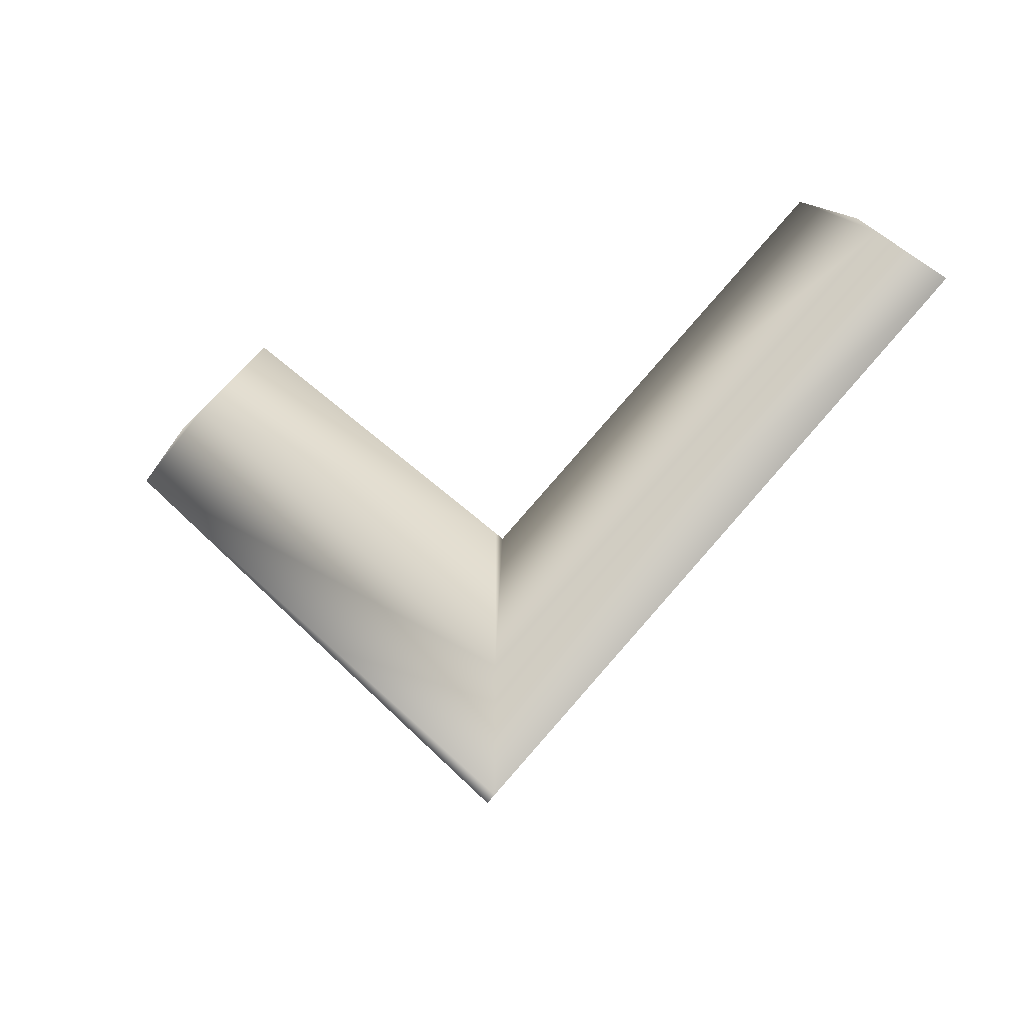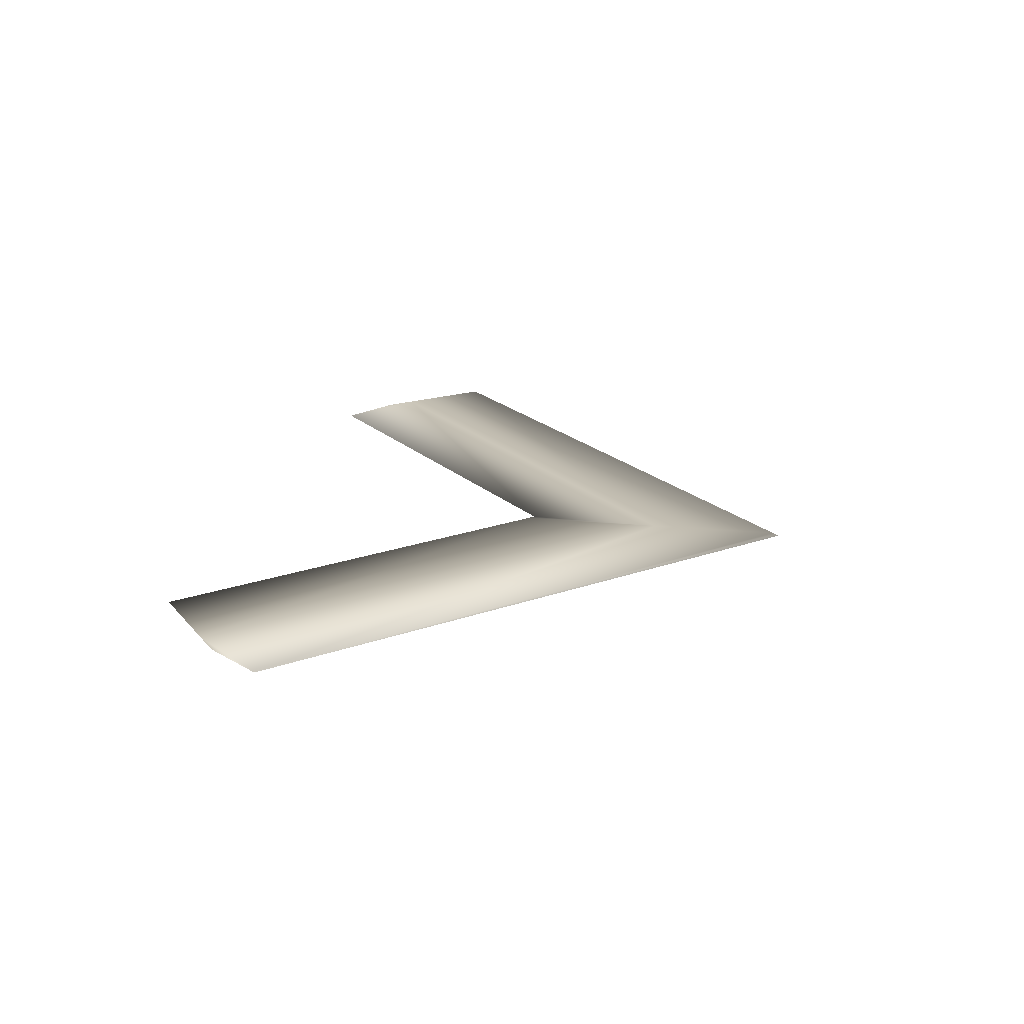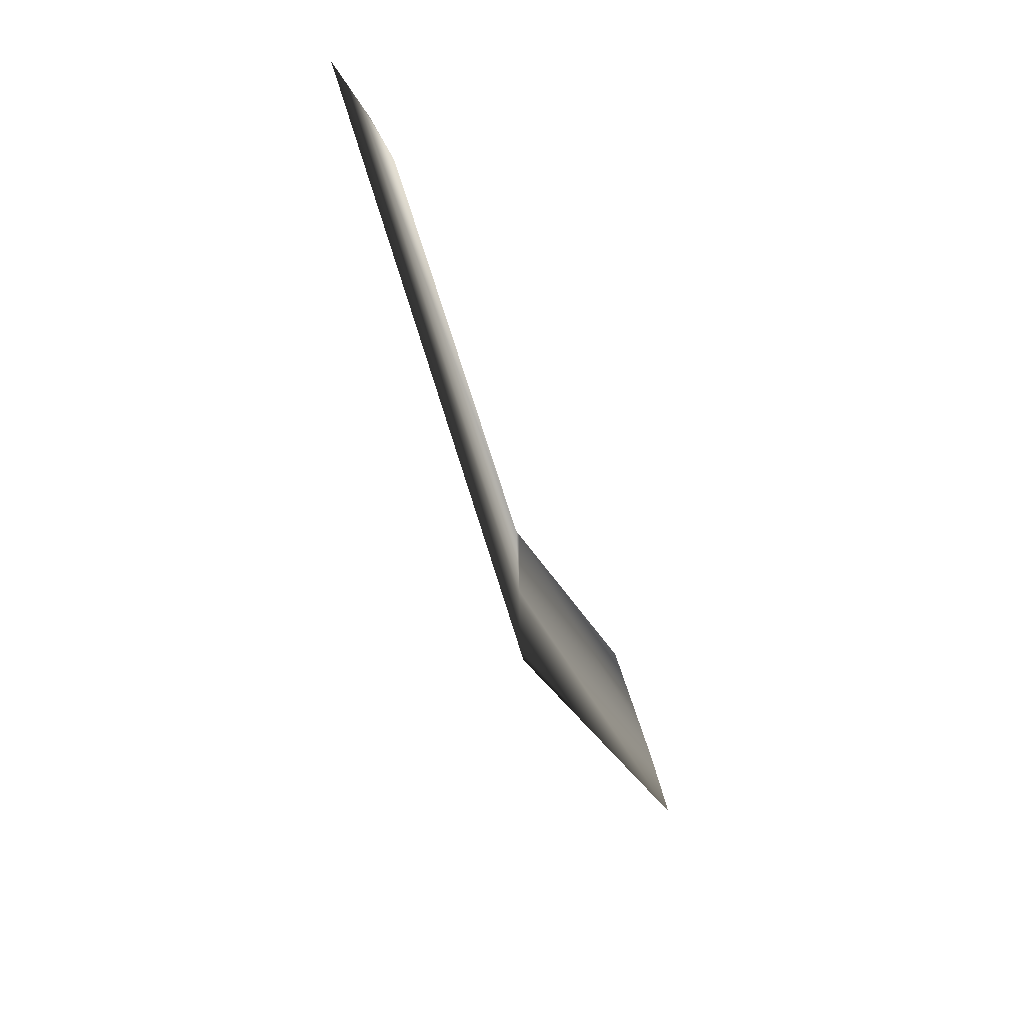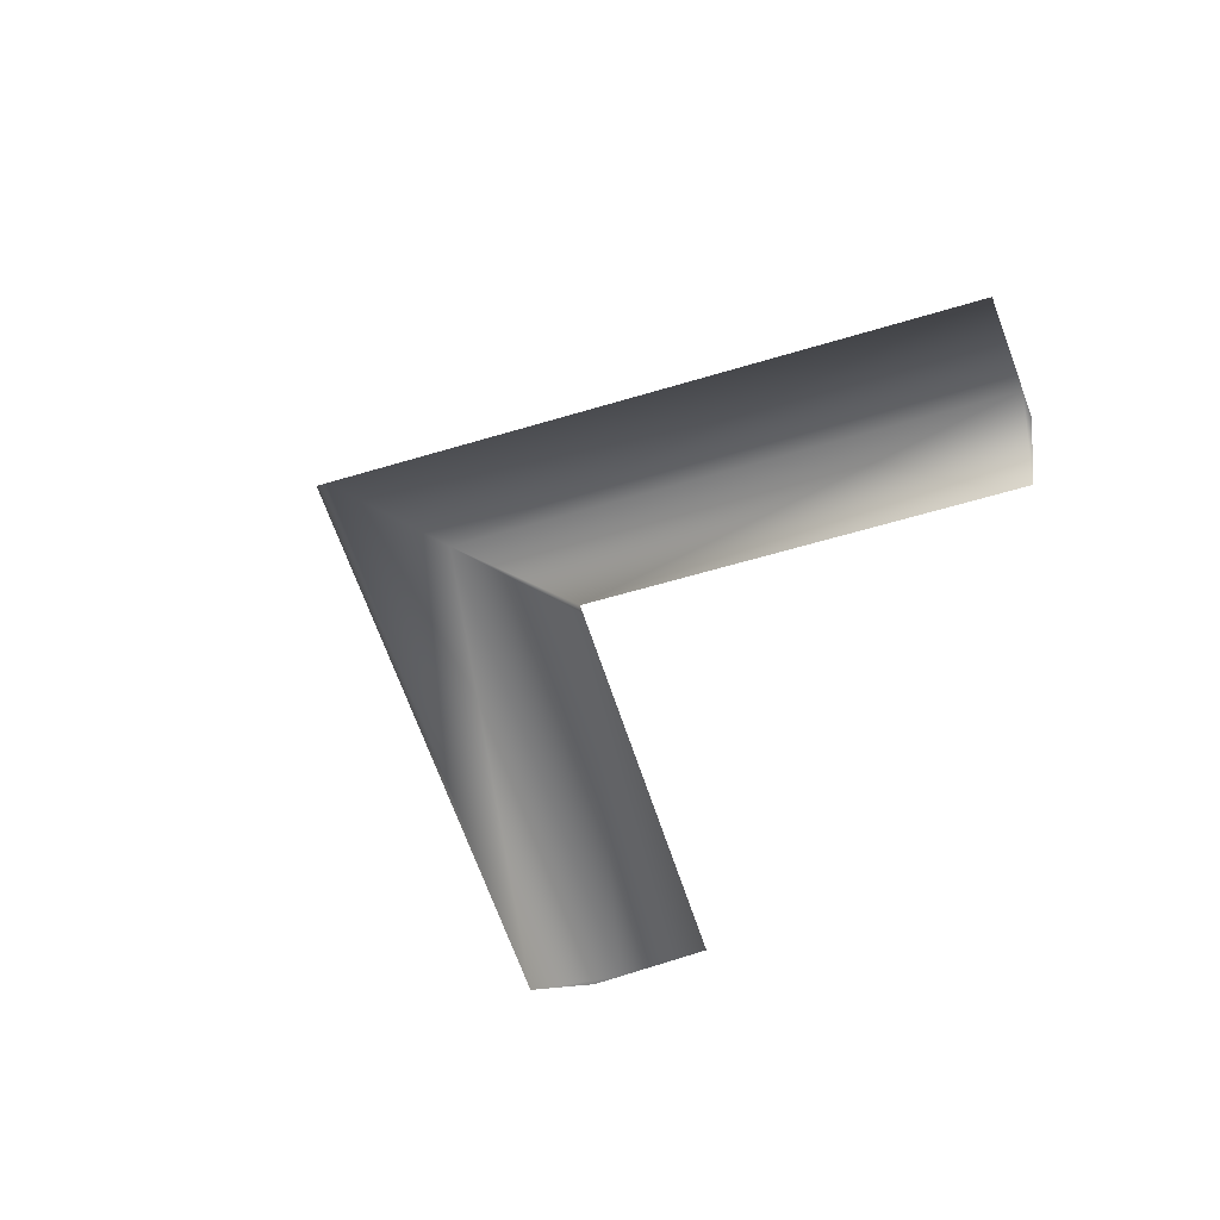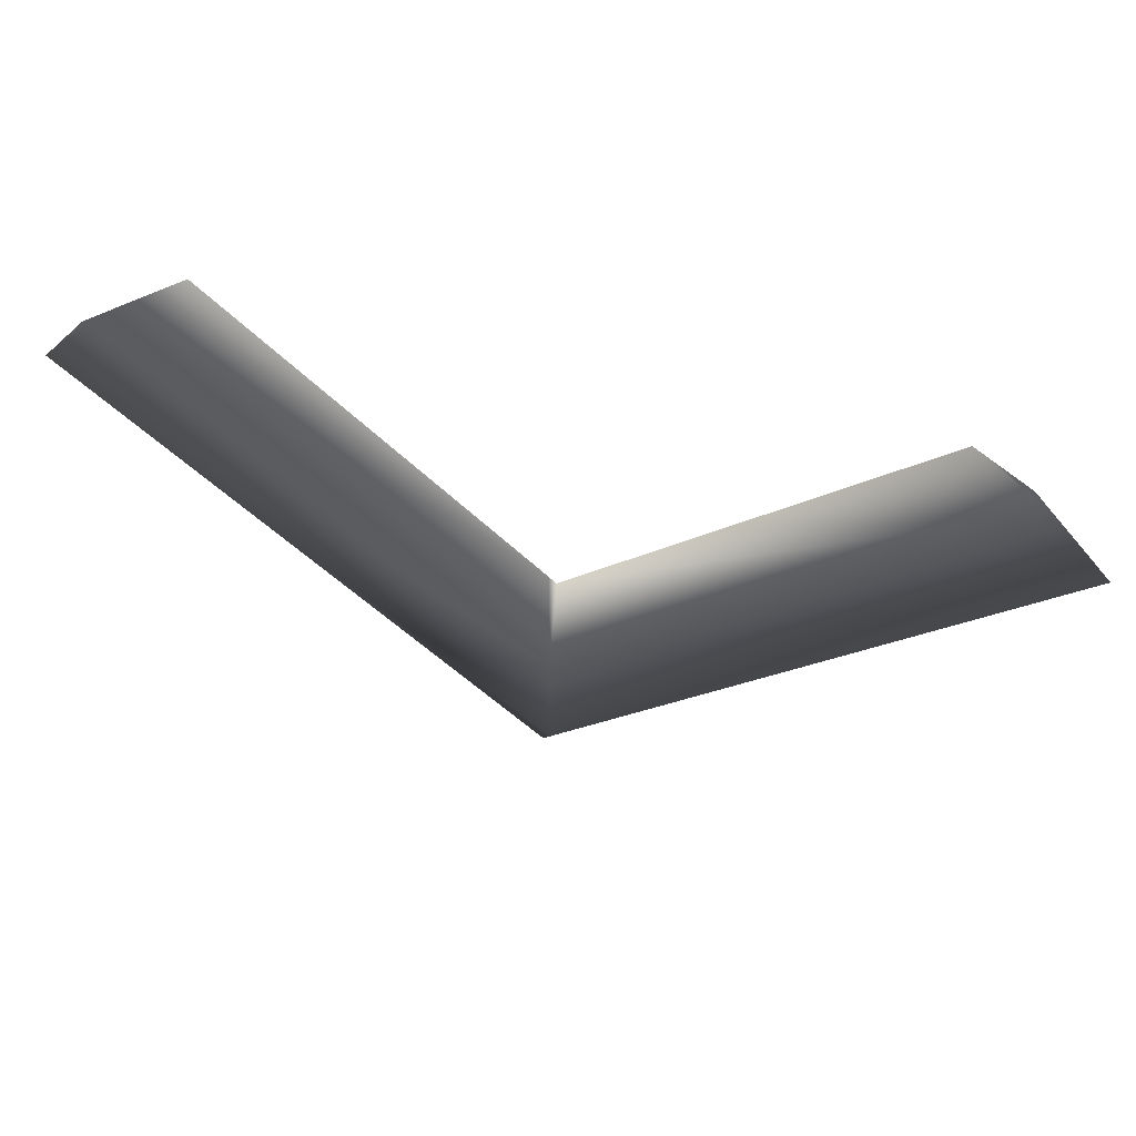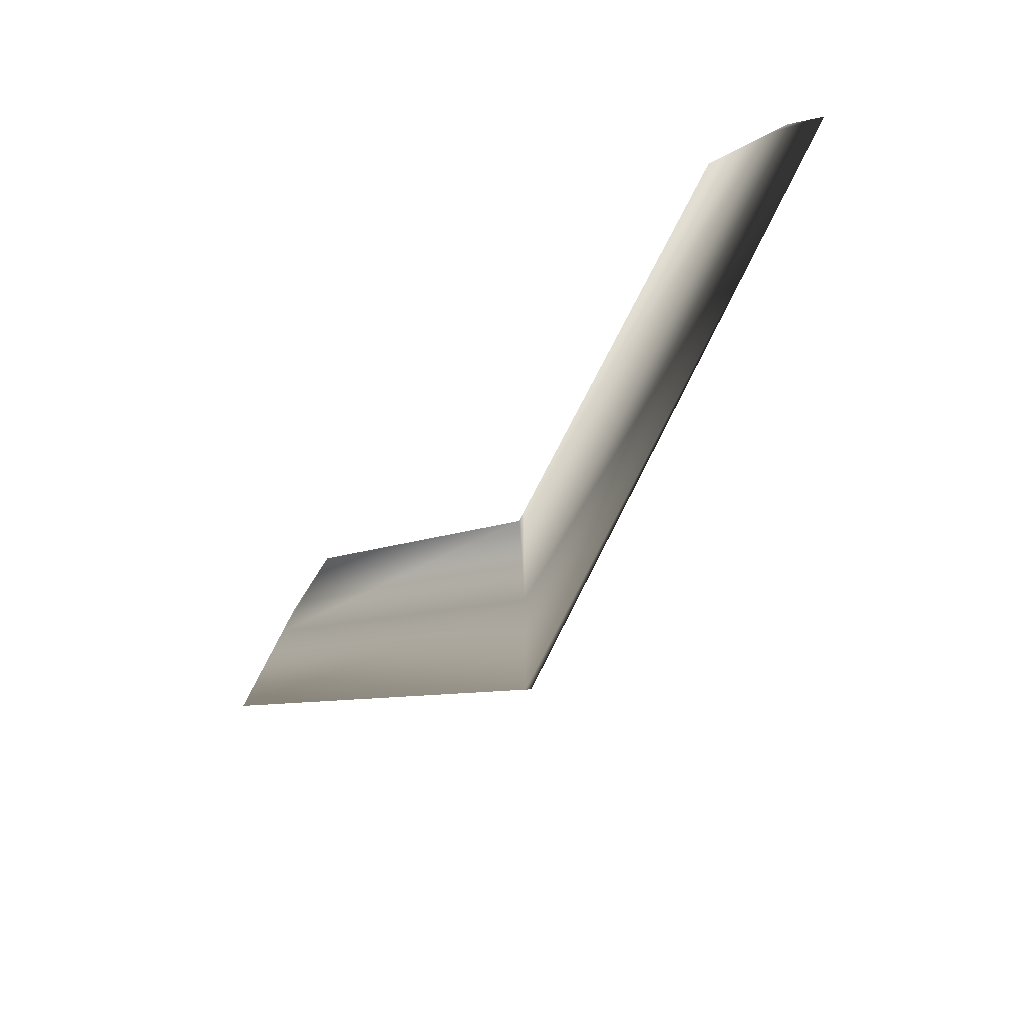
<metadata>
{"format":"obj","ext":"obj","renderer":"f3d","projection":"perspective","resolution":1024,"background":"white","views":[{"elev":-32.2,"azim":27.3,"up":"+Y"},{"elev":21.0,"azim":-80.8,"up":"+Z"},{"elev":-70.1,"azim":112.7,"up":"+Y"},{"elev":-59.2,"azim":59.1,"up":"+Z"},{"elev":55.5,"azim":12.8,"up":"+Y"},{"elev":-56.7,"azim":-131.3,"up":"+Y"}]}
</metadata>
<code>
o mesh2/mesh2-geometry/material_0/component_0#mesh2-geometry
v -0.1954 -0.1756 0.7491
v -0.2099 -0.1652 0.7491
v -0.1954 -0.1813 0.7491
v -0.2099 -0.1652 0.7491
v -0.1954 -0.1756 0.7491
v -0.2068 -0.1629 0.7491
v -0.1954 -0.1813 0.7491
v -0.2099 -0.1652 0.7491
v -0.1954 -0.1756 0.7491
v -0.2068 -0.1629 0.7491
v -0.1954 -0.1756 0.7491
v -0.2099 -0.1652 0.7491
v -0.2124 -0.1681 0.7491
v -0.1954 -0.1813 0.7491
v -0.2099 -0.1652 0.7491
v -0.2099 -0.1652 0.7491
v -0.1954 -0.1813 0.7491
v -0.2124 -0.1681 0.7491
v -0.1793 -0.1669 0.7491
v -0.1951 -0.1759 0.7491
v -0.1954 -0.1813 0.7491
v -0.1954 -0.1756 0.7491
v -0.1954 -0.1813 0.7491
v -0.1951 -0.1759 0.7491
v -0.1954 -0.1813 0.7491
v -0.1951 -0.1759 0.7491
v -0.1793 -0.1669 0.7491
v -0.1951 -0.1759 0.7491
v -0.1954 -0.1813 0.7491
v -0.1954 -0.1756 0.7491
v -0.2124 -0.1681 0.7491
v -0.1954 -0.1865 0.7491
v -0.1954 -0.1813 0.7491
v -0.1954 -0.1813 0.7491
v -0.1954 -0.1865 0.7491
v -0.2124 -0.1681 0.7491
v -0.2124 -0.1681 0.7491
v -0.2099 -0.1652 0.7491
v -0.2108 -0.1659 0.7491
v -0.1951 -0.1759 0.7491
v -0.1793 -0.1669 0.7491
v -0.1822 -0.1643 0.7491
v -0.1822 -0.1643 0.7491
v -0.1793 -0.1669 0.7491
v -0.1951 -0.1759 0.7491
v -0.1954 -0.1813 0.7491
v -0.1769 -0.1699 0.7491
v -0.1793 -0.1669 0.7491
v -0.1793 -0.1669 0.7491
v -0.1769 -0.1699 0.7491
v -0.1954 -0.1813 0.7491
v -0.1954 -0.1865 0.7491
v -0.2124 -0.1681 0.7491
v -0.1957 -0.1868 0.7491
v -0.1957 -0.1868 0.7491
v -0.2124 -0.1681 0.7491
v -0.1954 -0.1865 0.7491
v -0.1769 -0.1699 0.7491
v -0.1954 -0.1813 0.7491
v -0.1954 -0.1865 0.7491
v -0.1954 -0.1865 0.7491
v -0.1954 -0.1813 0.7491
v -0.1769 -0.1699 0.7491
v -0.1822 -0.1643 0.7491
v -0.1793 -0.1669 0.7491
v -0.18 -0.1659 0.7491
v -0.18 -0.1659 0.7491
v -0.1793 -0.1669 0.7491
v -0.1822 -0.1643 0.7491
v -0.2108 -0.1659 0.7491
v -0.2099 -0.1652 0.7491
v -0.2124 -0.1681 0.7491
f 1 2 3
f 4 5 6
f 7 8 9
f 10 11 12
f 13 14 15
f 16 17 18
f 19 20 21
f 22 23 24
f 25 26 27
f 28 29 30
f 31 32 33
f 34 35 36
f 37 38 39
f 40 41 42
f 43 44 45
f 46 47 48
f 49 50 51
f 52 53 54
f 55 56 57
f 58 59 60
f 61 62 63
f 64 65 66
f 67 68 69
f 70 71 72

</code>
